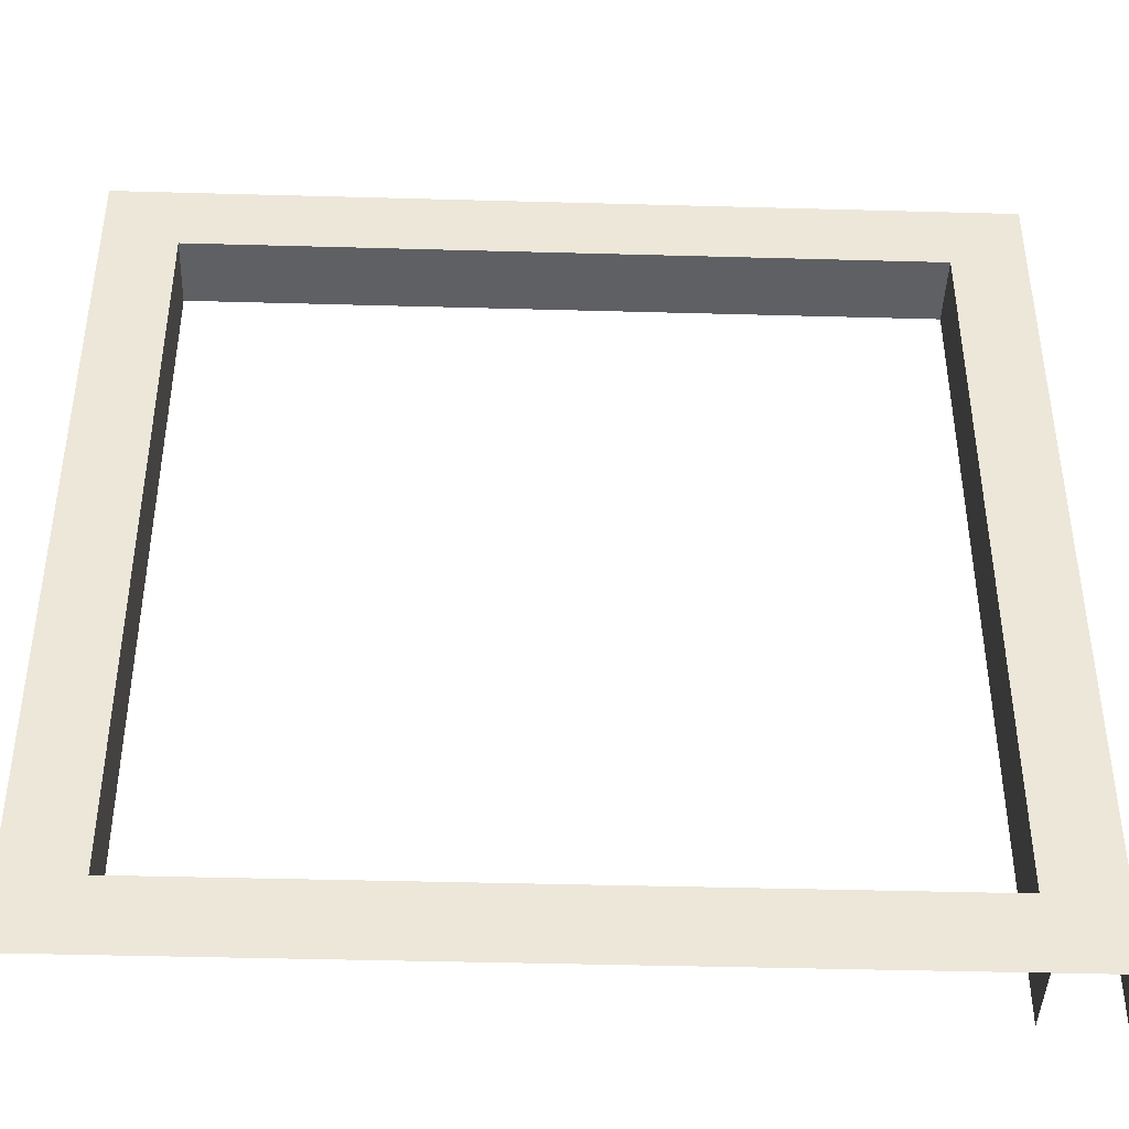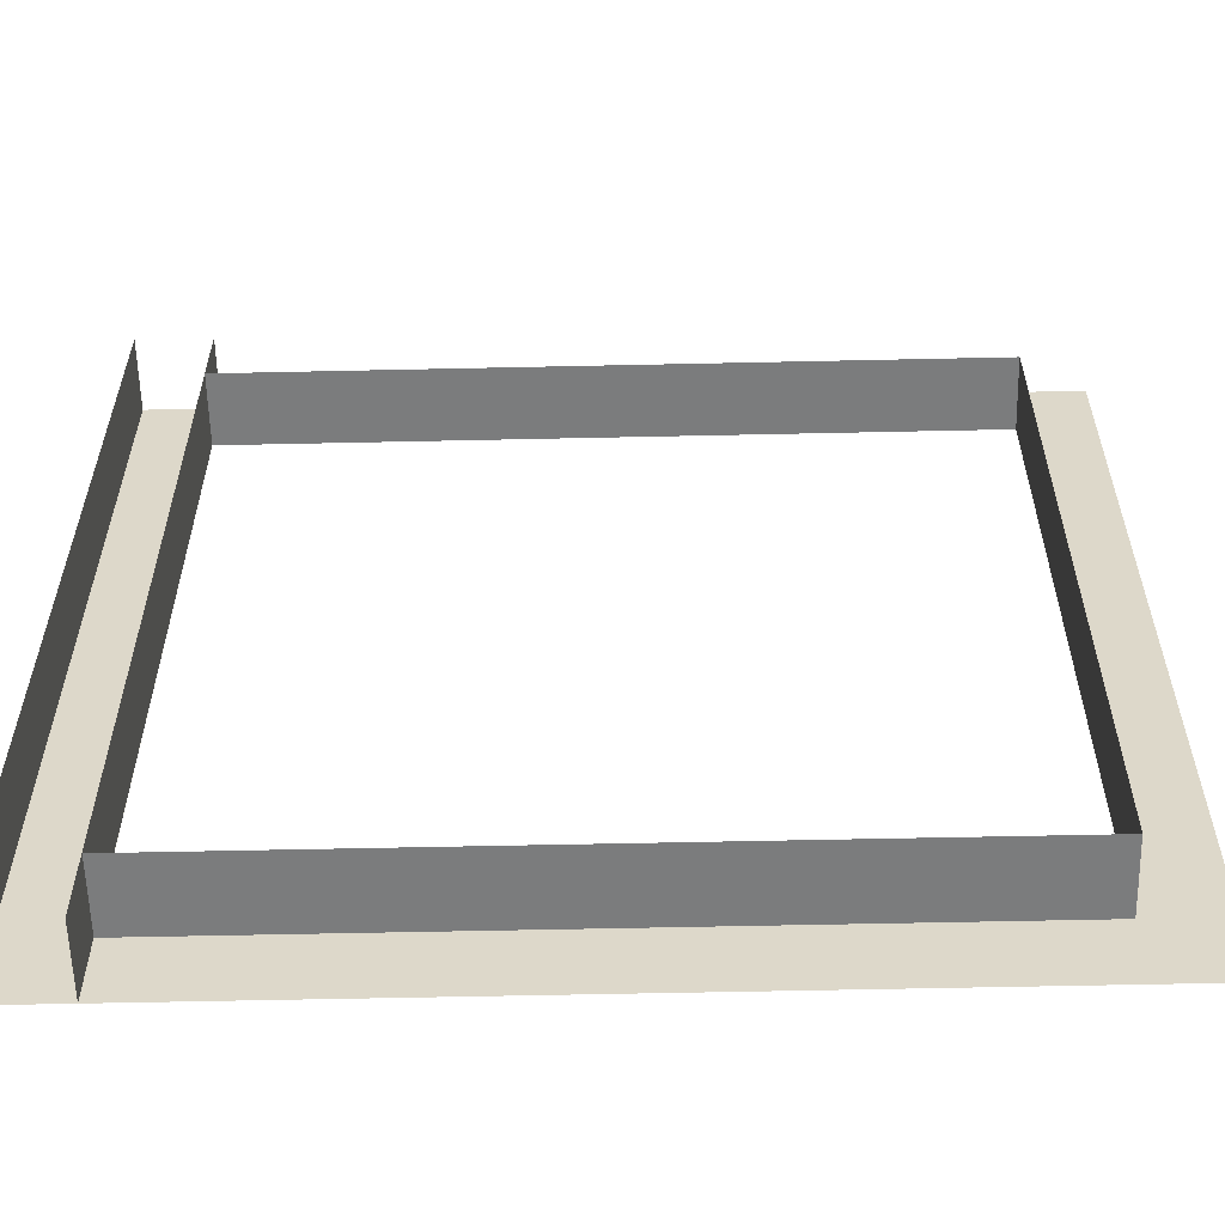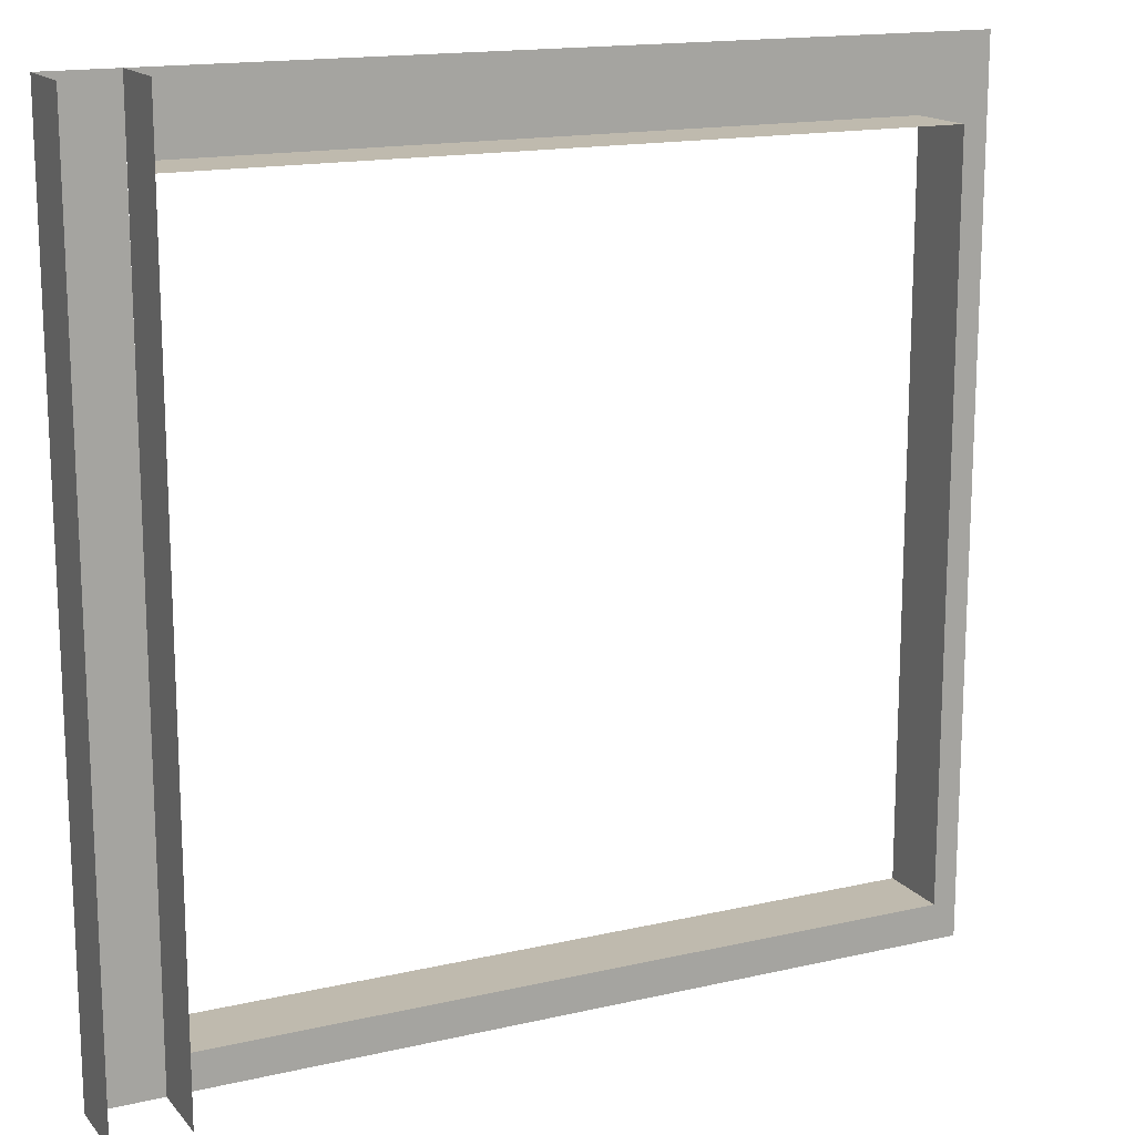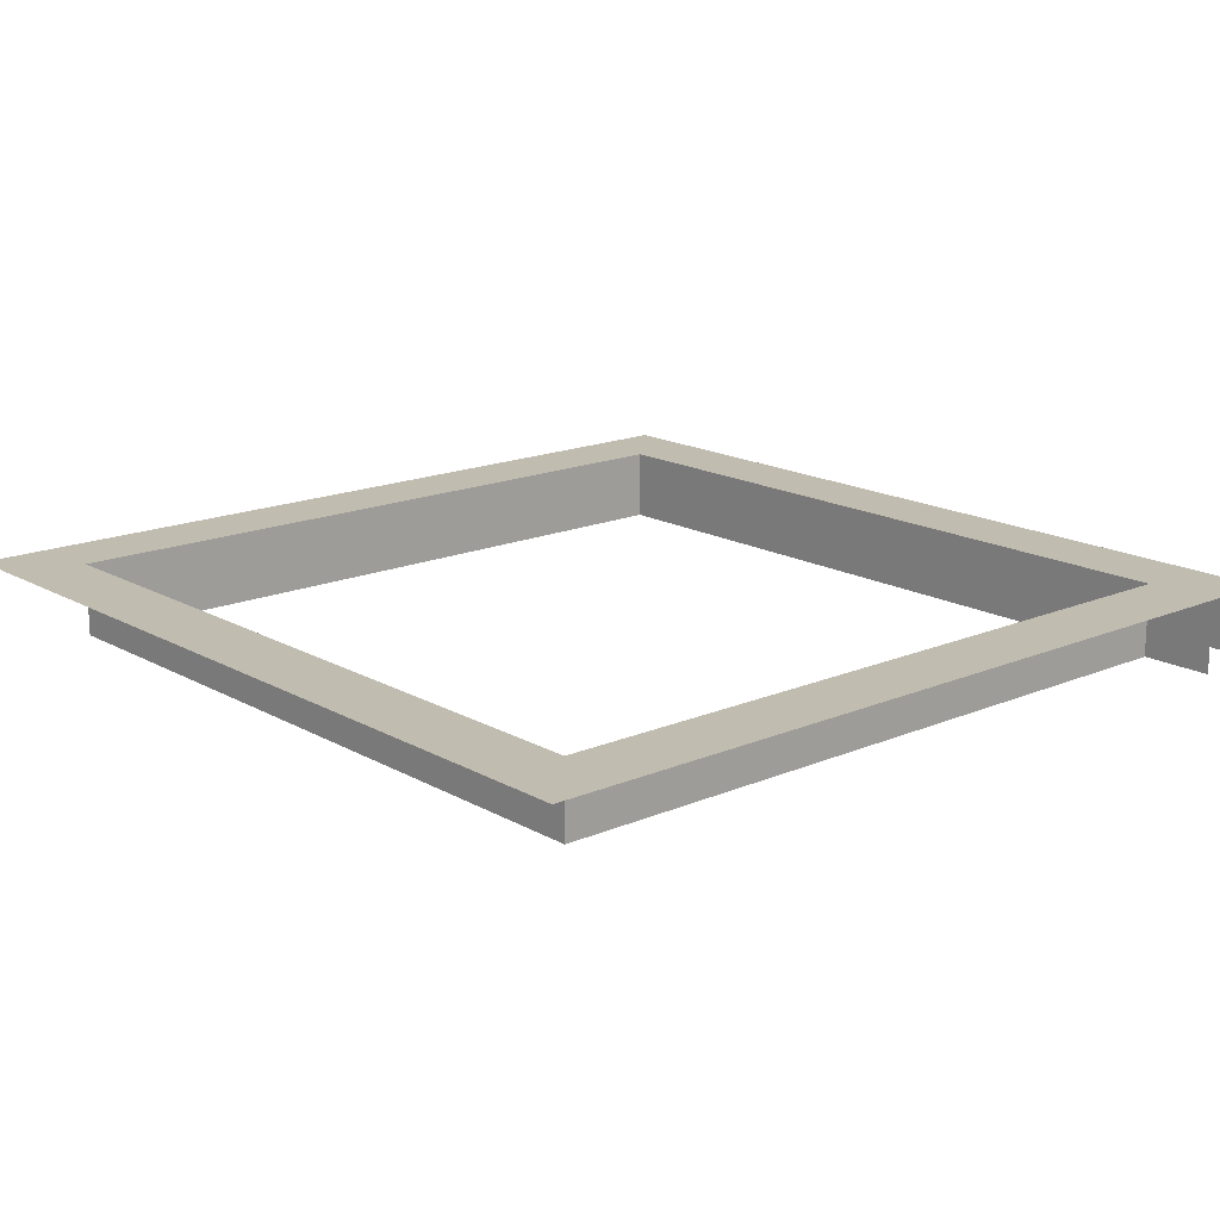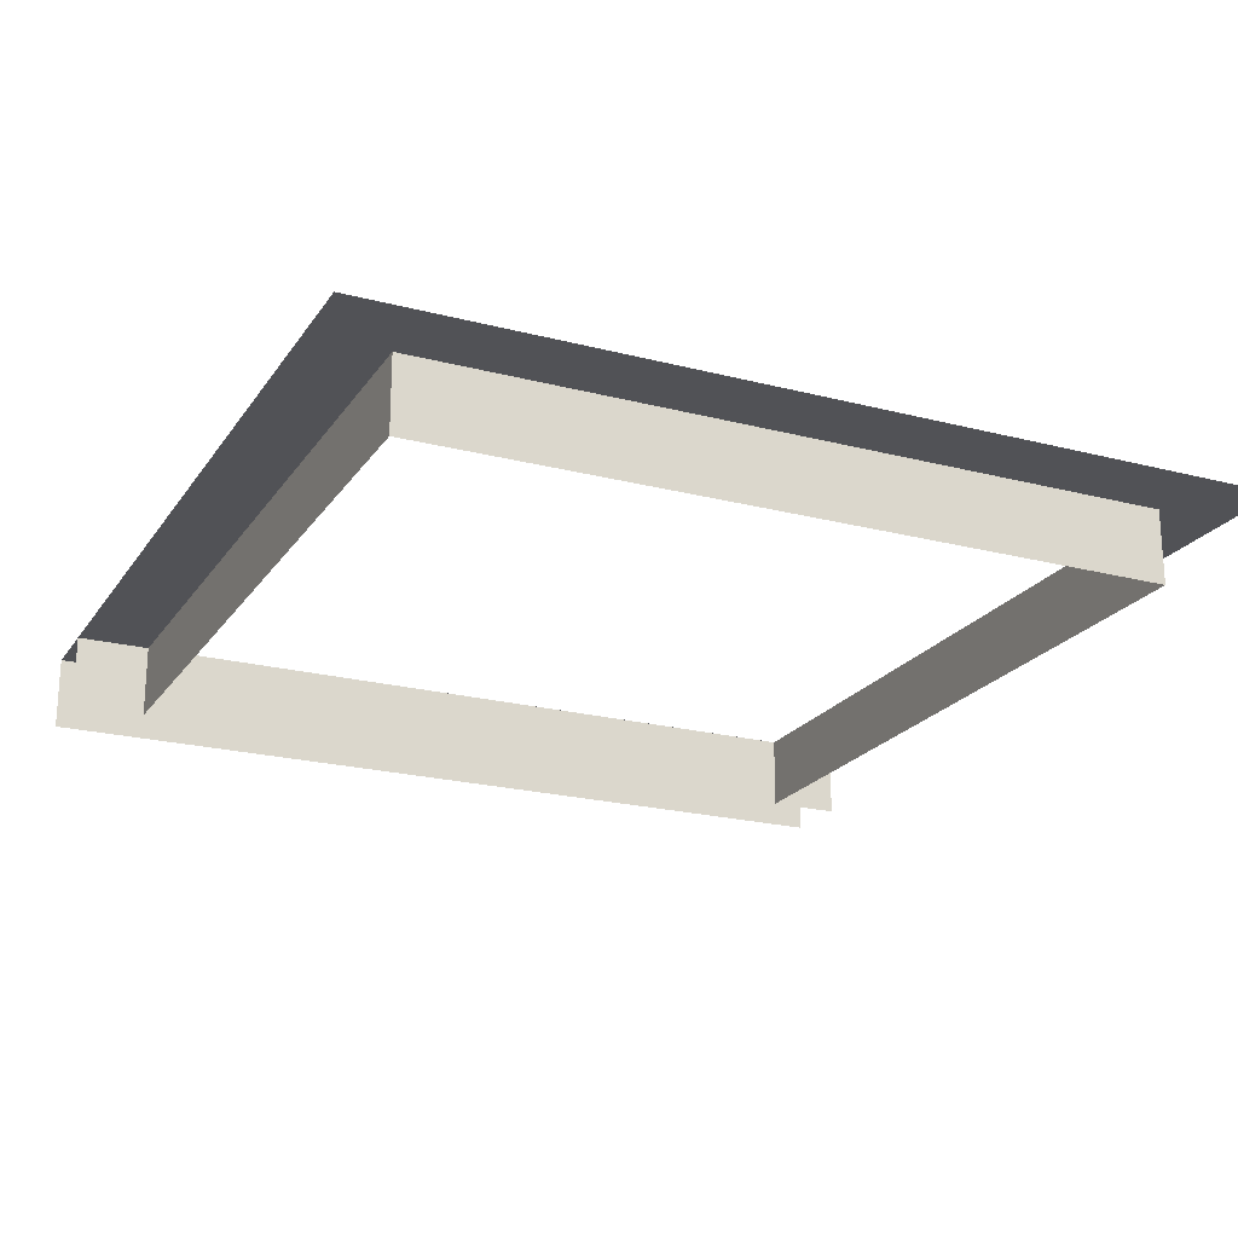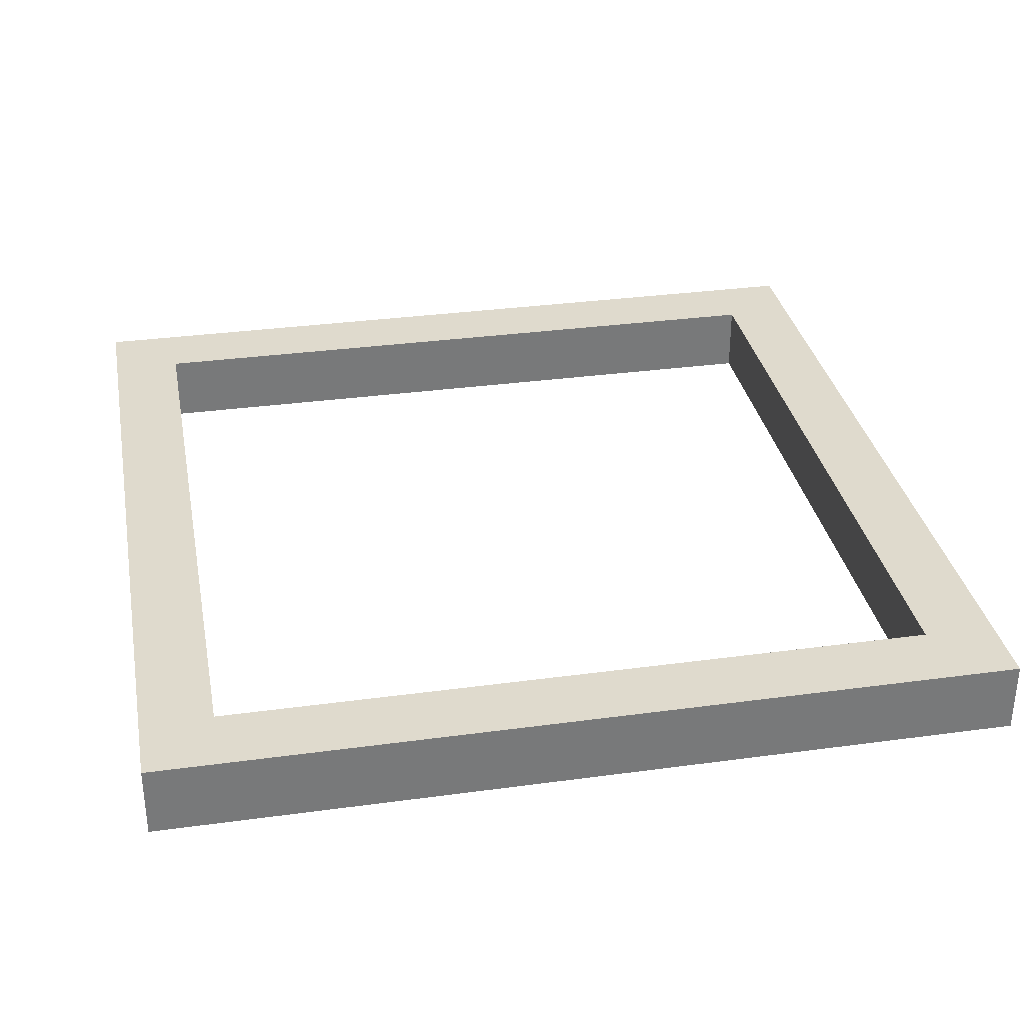
<metadata>
{"format":"obj","ext":"obj","renderer":"f3d","projection":"perspective","resolution":1024,"background":"white","views":[{"elev":-42.3,"azim":178.1,"up":"+Z"},{"elev":-58.6,"azim":1.3,"up":"+Z"},{"elev":15.8,"azim":-25.7,"up":"+Z"},{"elev":16.6,"azim":138.9,"up":"+Y"},{"elev":-21.2,"azim":65.1,"up":"+Y"},{"elev":32.7,"azim":-100.7,"up":"+Y"}]}
</metadata>
<code>
o Plane.002
v -1 0 0
v -1 2 -0
v -1 -0 -2
v -1 2 -2
v -1 2 -0
v 1 2 -0
v -1 2 -2
v 1 2 -2
v 1 2 -0
v -1 2 -2
v 1 2 -2
v -1 0 0
v -1 -0 -2
v -1 2 -0
v 1 2 -0
v -1 2 -2
v 1 2 -2
v -1 0 0
v -1 -0 -2
v -1 2 -0
v 1 2 -0
v -1 2 -2
v 1 2 -2
v -1 0 2
v -1 2 2
v -1 0 0
v -1 2 -0
v -1 2 2
v 1 2 2
v -1 2 -0
v 1 2 -0
v -1 0 4
v -1 2 4
v -1 0 2
v -1 2 2
v -1 2 4
v 1 2 4
v -1 2 2
v 1 2 2
v -1 0 6
v -1 2 6
v -1 0 4
v -1 2 4
v -1 2 6
v 1 2 6
v -1 2 4
v 1 2 4
v -1 -1e-06 -8
v -1 2 -8
v -1 -1e-06 -10
v -1 2 -10
v -1 2 -8
v 1 2 -8
v -1 2 -10
v 1 2 -10
v -1 -0 -6
v -1 2 -6
v -1 -1e-06 -8
v -1 2 -8
v -1 2 -6
v 1 2 -6
v -1 2 -8
v 1 2 -8
v -1 -0 -4
v -1 2 -4
v -1 -0 -6
v -1 2 -6
v -1 2 -4
v 1 2 -4
v -1 2 -6
v 1 2 -6
v -1 -0 -2
v -1 2 -2
v -1 -0 -4
v -1 2 -4
v -1 2 -2
v 1 2 -2
v -1 2 -4
v 1 2 -4
v -1 1e-06 8
v -1 2 8
v -1 0 6
v -1 2 6
v -1 2 8
v 1 2 8
v -1 2 6
v 1 2 6
v -1 1e-06 10
v -1 2 10
v -1 1e-06 8
v -1 2 8
v -1 2 10
v 1 2 10
v -1 2 8
v 1 2 8
v -1 2 12
v 1 2 12
v -1 2 10
v 1 2 10
v -1 2 -10
v 1 2 -10
v -1 2 -12
v 1 2 -12
v -11 -1e-06 -10
v -11 2 -10
v -13 -1e-06 -10
v -13 2 -10
v -11 2 -10
v -11 2 -12
v -13 2 -10
v -13 2 -12
v -9 -1e-06 -10
v -9 2 -10
v -11 -1e-06 -10
v -11 2 -10
v -9 2 -10
v -9 2 -12
v -11 2 -10
v -11 2 -12
v -7 -1e-06 -10
v -7 2 -10
v -9 -1e-06 -10
v -9 2 -10
v -7 2 -10
v -7 2 -12
v -9 2 -10
v -9 2 -12
v -5 -1e-06 -10
v -5 2 -10
v -7 -1e-06 -10
v -7 2 -10
v -5 2 -10
v -5 2 -12
v -7 2 -10
v -7 2 -12
v -19 -1e-06 -10
v -19 2 -10
v -21 -1e-06 -10
v -21 2 -10
v -19 2 -10
v -19 2 -12
v -21 2 -10
v -21 2 -12
v -17 -1e-06 -10
v -17 2 -10
v -19 -1e-06 -10
v -19 2 -10
v -17 2 -10
v -17 2 -12
v -19 2 -10
v -19 2 -12
v -15 -1e-06 -10
v -15 2 -10
v -17 -1e-06 -10
v -17 2 -10
v -15 2 -10
v -15 2 -12
v -17 2 -10
v -17 2 -12
v -13 -1e-06 -10
v -13 2 -10
v -15 -1e-06 -10
v -15 2 -10
v -13 2 -10
v -13 2 -12
v -15 2 -10
v -15 2 -12
v -3 -1e-06 -10
v -3 2 -10
v -5 -1e-06 -10
v -5 2 -10
v -3 2 -10
v -3 2 -12
v -5 2 -10
v -5 2 -12
v -1 -1e-06 -10
v -1 2 -10
v -3 -1e-06 -10
v -3 2 -10
v -1 2 -10
v -1 2 -12
v -3 2 -10
v -3 2 -12
v -21 0 2e-06
v -21 2 2e-06
v -21 0 2
v -21 2 2
v -21 2 2e-06
v -23 2 3e-06
v -21 2 2
v -23 2 2
v -21 -0 -2
v -21 2 -2
v -21 0 2e-06
v -21 2 2e-06
v -21 2 -2
v -23 2 -2
v -21 2 2e-06
v -23 2 3e-06
v -21 -0 -4
v -21 2 -4
v -21 -0 -2
v -21 2 -2
v -21 2 -4
v -23 2 -4
v -21 2 -2
v -23 2 -2
v -21 -0 -6
v -21 2 -6
v -21 -0 -4
v -21 2 -4
v -21 2 -6
v -23 2 -6
v -21 2 -4
v -23 2 -4
v -21 1e-06 8
v -21 2 8
v -21 1e-06 10
v -21 2 10
v -21 2 8
v -23 2 8
v -21 2 10
v -23 2 10
v -21 0 6
v -21 2 6
v -21 1e-06 8
v -21 2 8
v -21 2 6
v -23 2 6
v -21 2 8
v -23 2 8
v -21 0 4
v -21 2 4
v -21 0 6
v -21 2 6
v -21 2 4
v -23 2 4
v -21 2 6
v -23 2 6
v -21 0 2
v -21 2 2
v -21 0 4
v -21 2 4
v -21 2 2
v -23 2 2
v -21 2 4
v -23 2 4
v -21 -1e-06 -8
v -21 2 -8
v -21 -0 -6
v -21 2 -6
v -21 2 -8
v -23 2 -8
v -21 2 -6
v -23 2 -6
v -21 -1e-06 -10
v -21 2 -10
v -21 -1e-06 -8
v -21 2 -8
v -21 2 -10
v -23 2 -10
v -21 2 -8
v -23 2 -8
v -21 2 -12
v -23 2 -12
v -21 2 -10
v -23 2 -10
v -21 2 10
v -23 2 10
v -21 2 12
v -23 2 12
v -11 1e-06 10
v -11 2 10
v -9 2e-06 10
v -9 2 10
v -11 2 10
v -11 2 12
v -9 2 10
v -9 2 12
v -13 1e-06 10
v -13 2 10
v -11 1e-06 10
v -11 2 10
v -13 2 10
v -13 2 12
v -11 2 10
v -11 2 12
v -15 1e-06 10
v -15 2 10
v -13 1e-06 10
v -13 2 10
v -15 2 10
v -15 2 12
v -13 2 10
v -13 2 12
v -17 1e-06 10
v -17 2 10
v -15 1e-06 10
v -15 2 10
v -17 2 10
v -17 2 12
v -15 2 10
v -15 2 12
v -3 1e-06 10
v -3 2 10
v -1 1e-06 10
v -1 2 10
v -3 2 10
v -3 2 12
v -1 2 10
v -1 2 12
v -5 1e-06 10
v -5 2 10
v -3 1e-06 10
v -3 2 10
v -5 2 10
v -5 2 12
v -3 2 10
v -3 2 12
v -7 1e-06 10
v -7 2 10
v -5 1e-06 10
v -5 2 10
v -7 2 10
v -7 2 12
v -5 2 10
v -5 2 12
v -9 2e-06 10
v -9 2 10
v -7 1e-06 10
v -7 2 10
v -9 2 10
v -9 2 12
v -7 2 10
v -7 2 12
v -19 1e-06 10
v -19 2 10
v -17 1e-06 10
v -17 2 10
v -19 2 10
v -19 2 12
v -17 2 10
v -17 2 12
v -21 1e-06 10
v -21 2 10
v -19 1e-06 10
v -19 2 10
v -21 2 10
v -21 2 12
v -19 2 10
v -19 2 12
v -23 0 2e-06
v -23 2 2e-06
v -23 0 -2
v -23 2 -2
v -23 -0 2
v -23 2 2
v -23 0 2e-06
v -23 2 2e-06
v -23 -0 4
v -23 2 4
v -23 -0 2
v -23 2 2
v -23 -1e-06 6
v -23 2 6
v -23 -0 4
v -23 2 4
v -23 1e-06 -8
v -23 2 -8
v -23 1e-06 -10
v -23 2 -10
v -23 0 -6
v -23 2 -6
v -23 1e-06 -8
v -23 2 -8
v -23 0 -4
v -23 2 -4
v -23 0 -6
v -23 2 -6
v -23 0 -2
v -23 2 -2
v -23 0 -4
v -23 2 -4
v -23 -1e-06 8
v -23 2 8
v -23 -1e-06 6
v -23 2 6
v -23 -1e-06 10
v -23 2 10
v -23 -1e-06 8
v -23 2 8
v -23 1e-06 -10
v -23 2 -10
v -23 1e-06 -12
v -23 2 -12
v -23 -1e-06 12
v -23 2 12
v -23 -1e-06 10
v -23 2 10
v -21 0 1e-06
v -21 2 1e-06
v -21 0 2
v -21 2 2
v -21 -0 -2
v -21 2 -2
v -21 0 1e-06
v -21 2 1e-06
v -21 -0 -4
v -21 2 -4
v -21 -0 -2
v -21 2 -2
v -21 -0 -6
v -21 2 -6
v -21 -0 -4
v -21 2 -4
v -21 1e-06 8
v -21 2 8
v -21 1e-06 10
v -21 2 10
v -21 0 6
v -21 2 6
v -21 1e-06 8
v -21 2 8
v -21 0 4
v -21 2 4
v -21 0 6
v -21 2 6
v -21 0 2
v -21 2 2
v -21 0 4
v -21 2 4
v -21 -1e-06 -8
v -21 2 -8
v -21 -0 -6
v -21 2 -6
v -21 -1e-06 -10
v -21 2 -10
v -21 -1e-06 -8
v -21 2 -8
v -21 1e-06 10
v -21 2 10
v -21 1e-06 12
v -21 2 12
v -21.01 -1e-06 -12
v -21.01 2 -12
v -21 -1e-06 -10
v -21 2 -10
f 1 2 4 3
f 5 6 8 7
f 16 17 23 22
f 17 15 21 23
f 12 13 19 18
f 24 25 27 26
f 28 29 31 30
f 32 33 35 34
f 36 37 39 38
f 40 41 43 42
f 44 45 47 46
f 48 49 51 50
f 52 53 55 54
f 56 57 59 58
f 60 61 63 62
f 64 65 67 66
f 68 69 71 70
f 72 73 75 74
f 76 77 79 78
f 80 81 83 82
f 84 85 87 86
f 88 89 91 90
f 92 93 95 94
f 96 97 99 98
f 100 101 103 102
f 104 105 107 106
f 108 109 111 110
f 112 113 115 114
f 116 117 119 118
f 120 121 123 122
f 124 125 127 126
f 128 129 131 130
f 132 133 135 134
f 136 137 139 138
f 140 141 143 142
f 144 145 147 146
f 148 149 151 150
f 152 153 155 154
f 156 157 159 158
f 160 161 163 162
f 164 165 167 166
f 168 169 171 170
f 172 173 175 174
f 176 177 179 178
f 180 181 183 182
f 188 189 191 190
f 196 197 199 198
f 204 205 207 206
f 212 213 215 214
f 220 221 223 222
f 228 229 231 230
f 236 237 239 238
f 244 245 247 246
f 252 253 255 254
f 260 261 263 262
f 264 265 267 266
f 268 269 271 270
f 272 273 275 274
f 276 277 279 278
f 280 281 283 282
f 284 285 287 286
f 288 289 291 290
f 292 293 295 294
f 296 297 299 298
f 300 301 303 302
f 304 305 307 306
f 308 309 311 310
f 312 313 315 314
f 316 317 319 318
f 320 321 323 322
f 324 325 327 326
f 328 329 331 330
f 332 333 335 334
f 336 337 339 338
f 340 341 343 342
f 344 345 347 346
f 348 349 351 350
f 352 353 355 354
f 356 357 359 358
f 360 361 363 362
f 364 365 367 366
f 368 369 371 370
f 372 373 375 374
f 376 377 379 378
f 380 381 383 382
f 384 385 387 386
f 388 389 391 390
f 392 393 395 394
f 396 397 399 398
f 400 401 403 402
f 404 405 407 406
f 408 409 411 410
f 412 413 415 414
f 416 417 419 418
f 420 421 423 422
f 424 425 427 426
f 428 429 431 430
f 432 433 435 434
f 436 437 439 438
f 440 441 443 442
f 444 445 447 446
l 11 9
l 10 11
l 14 20

</code>
